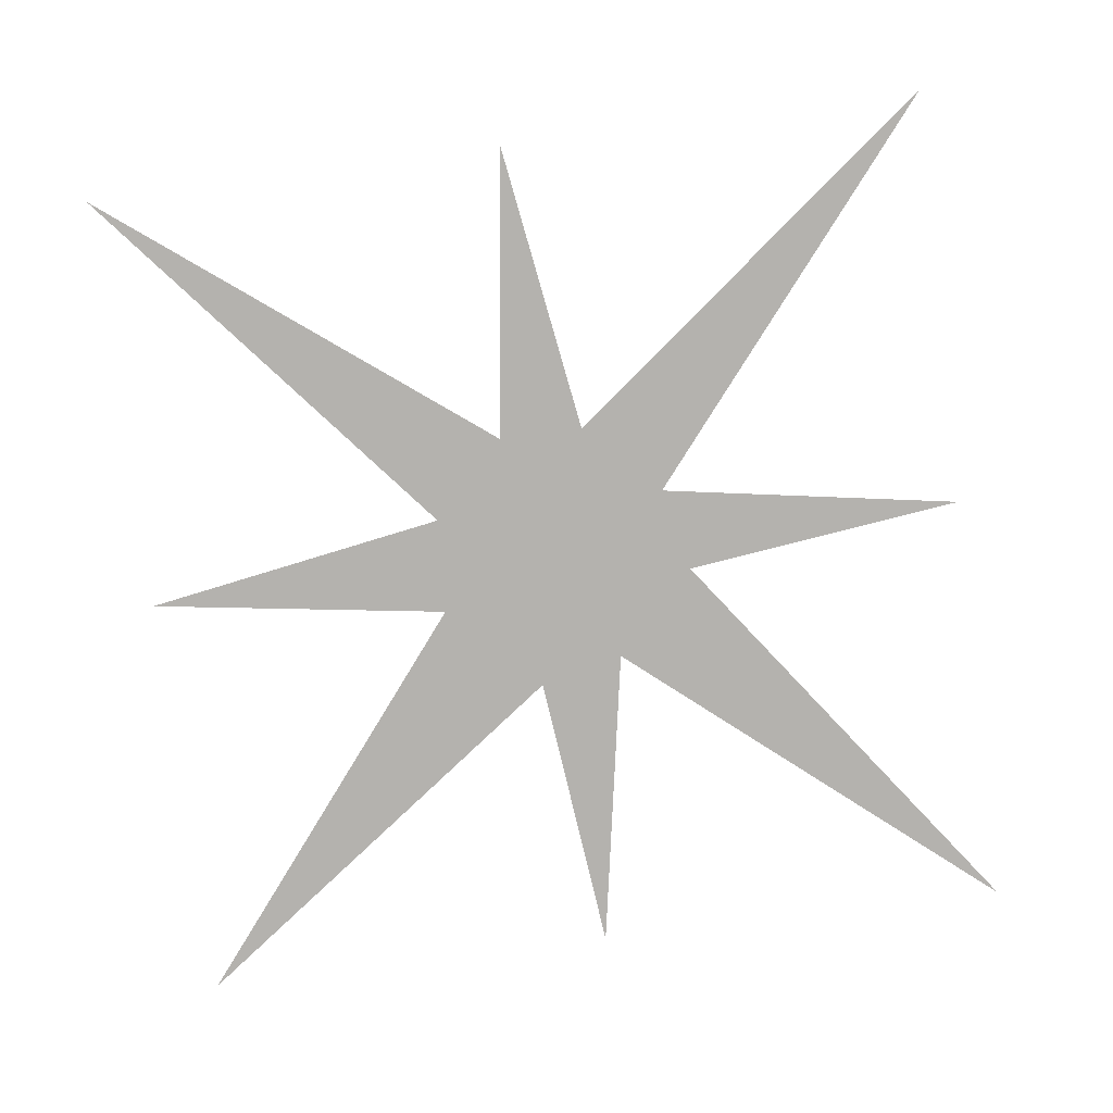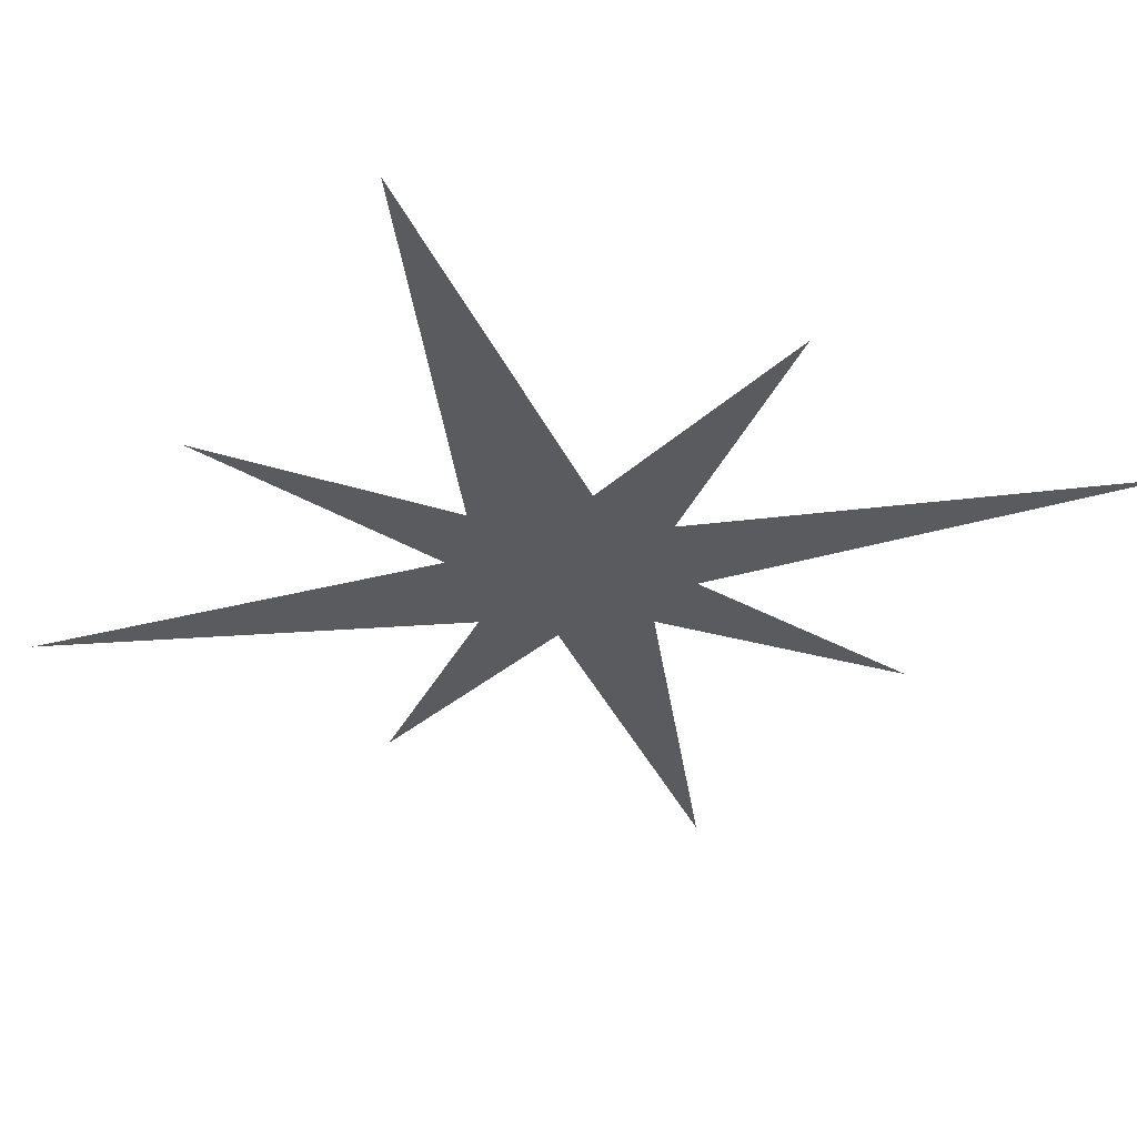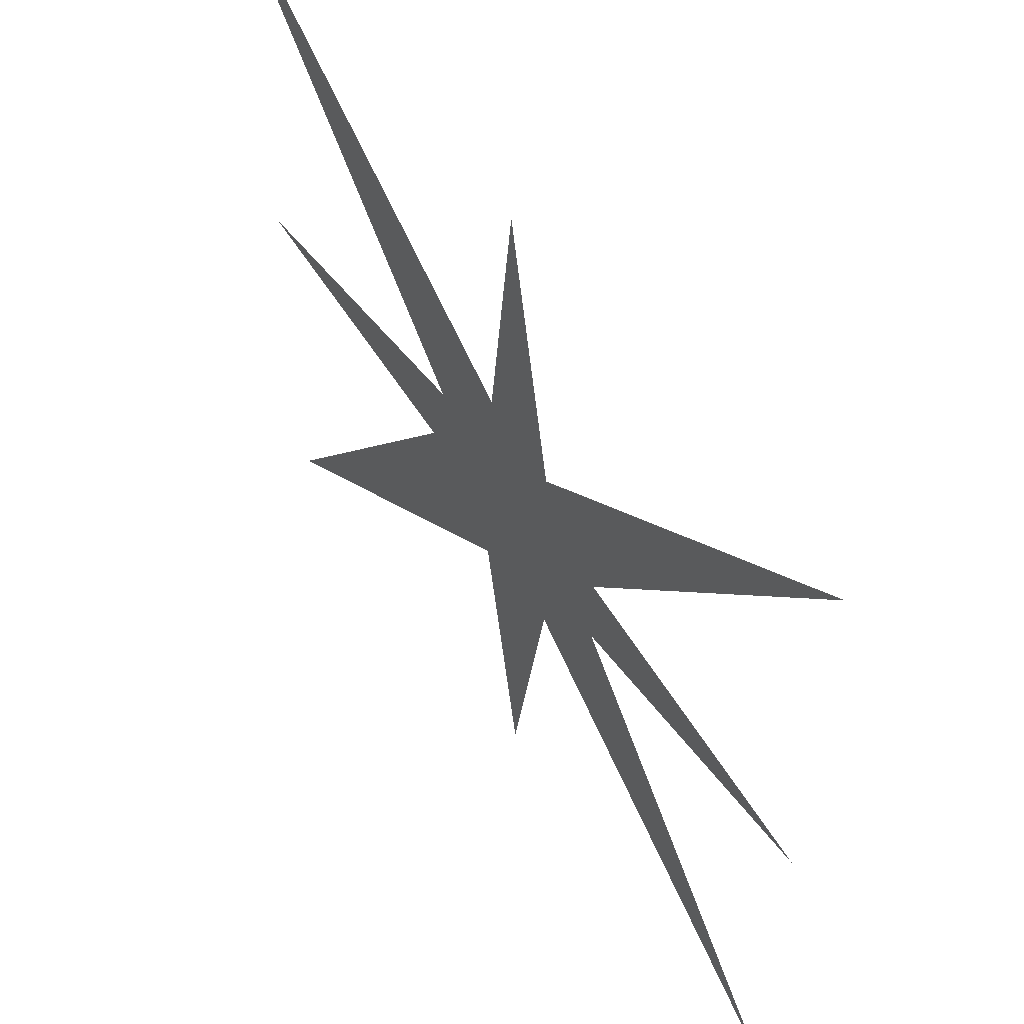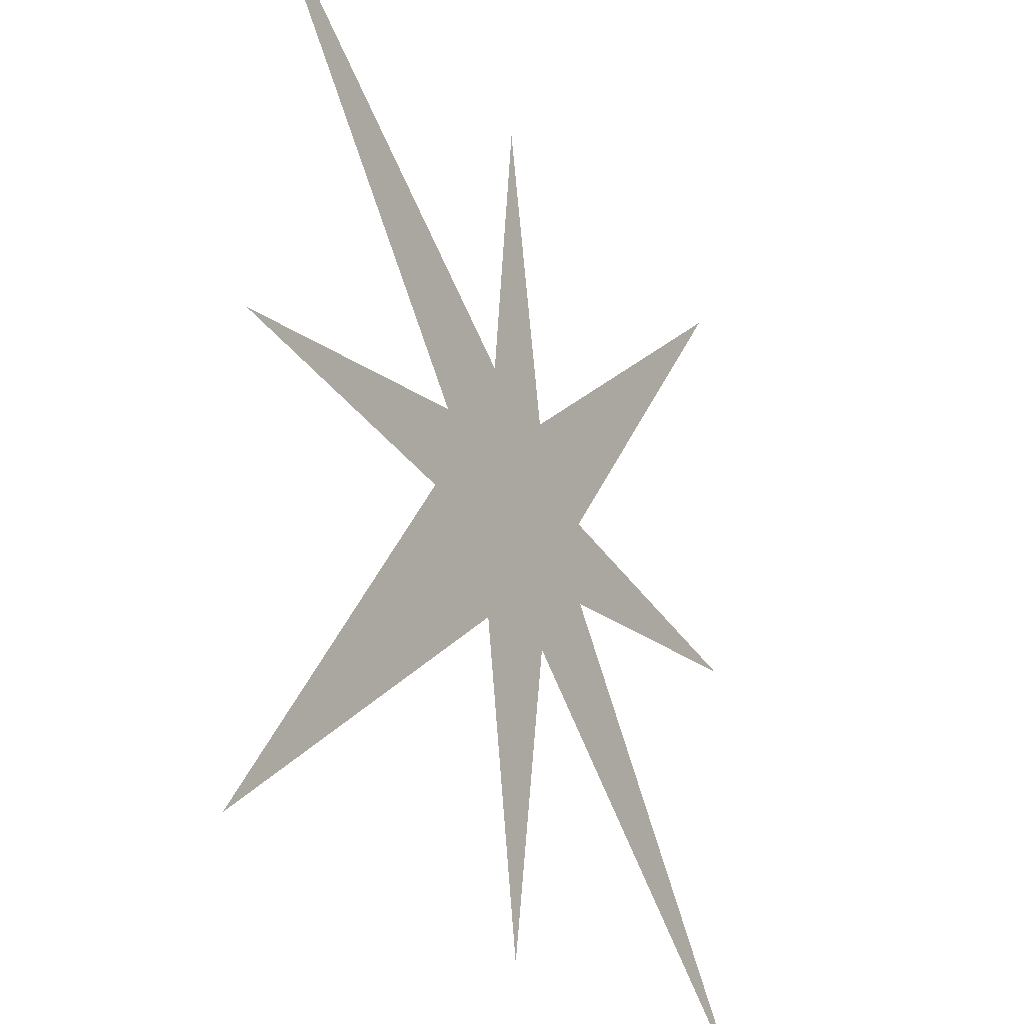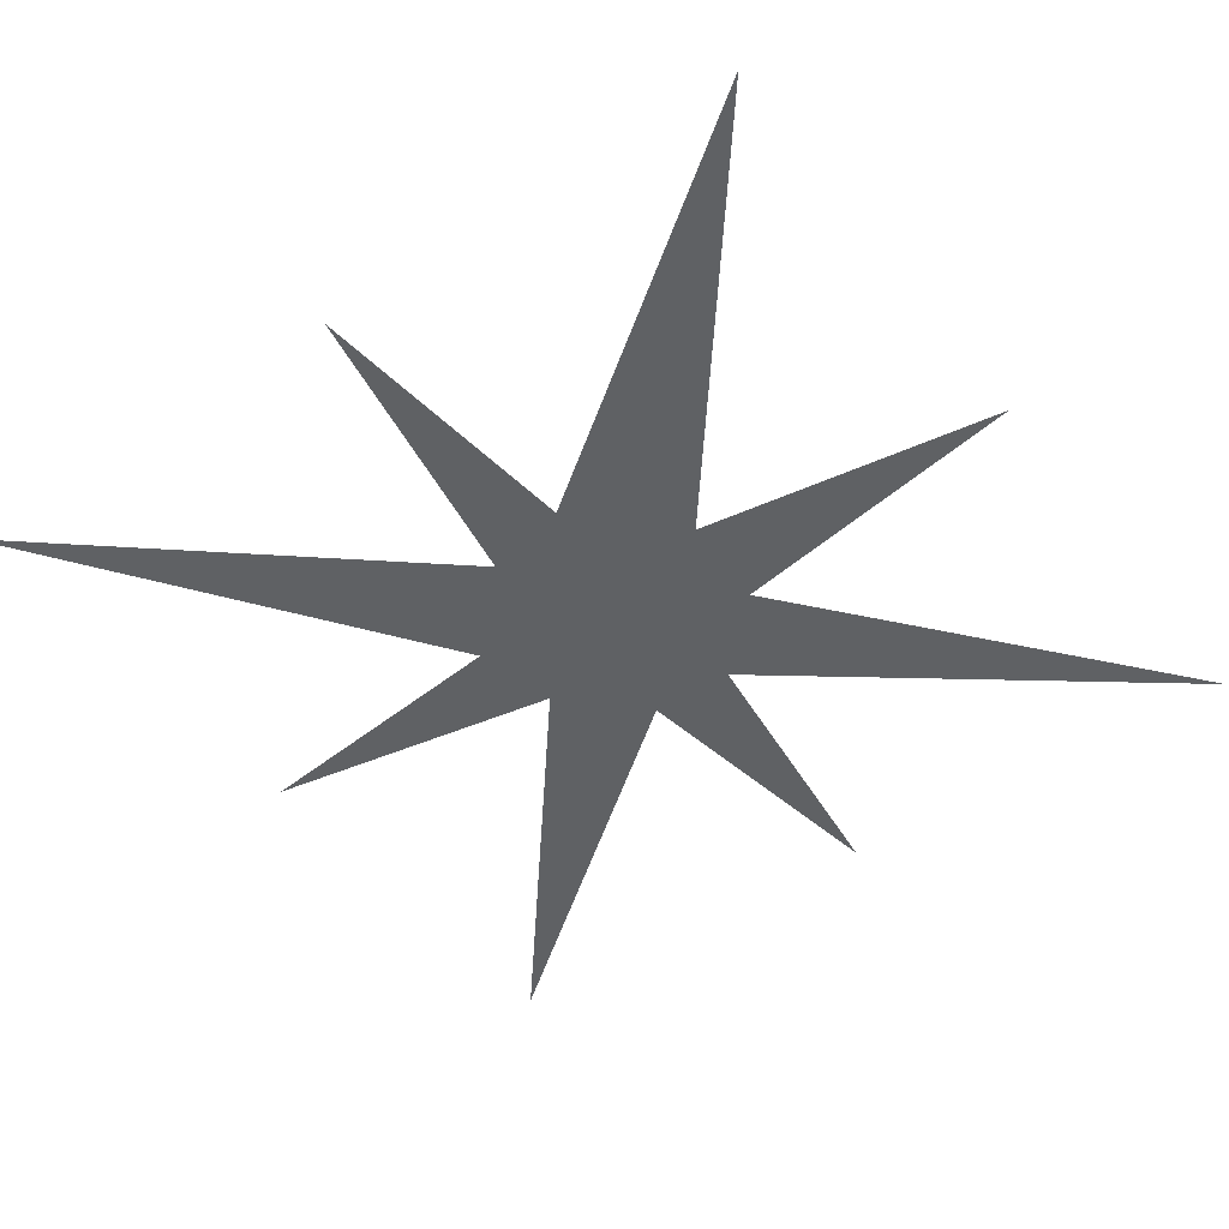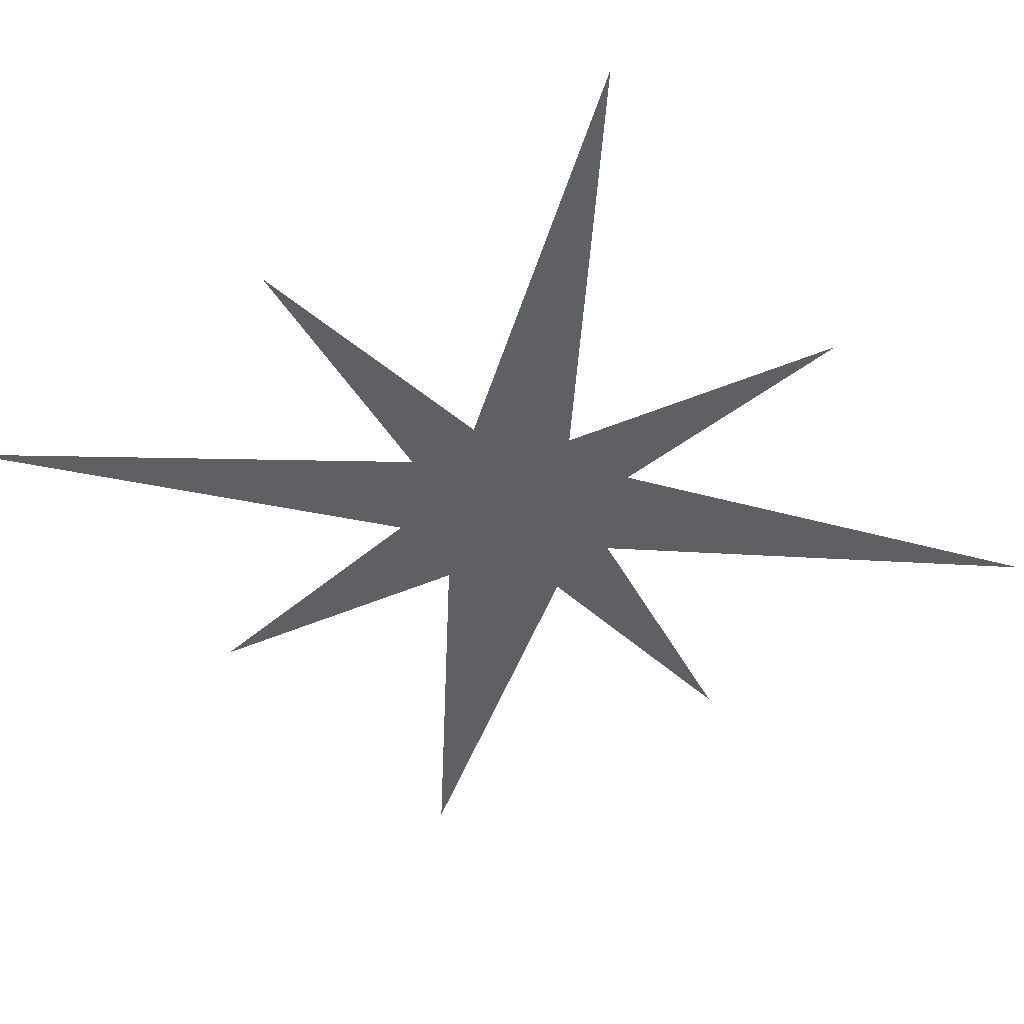
<metadata>
{"format":"obj","ext":"obj","renderer":"f3d","projection":"perspective","resolution":1024,"background":"white","views":[{"elev":-79.7,"azim":-82.0,"up":"+Y"},{"elev":-33.4,"azim":150.6,"up":"+Y"},{"elev":57.1,"azim":-123.7,"up":"+Z"},{"elev":-27.3,"azim":119.9,"up":"+Z"},{"elev":-46.2,"azim":126.5,"up":"+Y"},{"elev":-43.5,"azim":-53.3,"up":"+Y"}]}
</metadata>
<code>
g default
v 0 -0 -1
v -0 0 0.004481
v 0 -0 0.01409
g polySurface15
f 1 2 3
g default
v -1.401 0 1.428
v -0.171 0 0.3923
v 0.01145 0 1.403
v 0.1158 0 0.4537
v 1.437 0 1.391
v 0.3909 0 0.1724
v 1.415 0 -0.02124
v 0.456 0 -0.1135
v 1.397 0 -1.431
v 0.1487 0 -0.414
v -0.01296 0 -1.422
v -0.1752 0 -0.393
v -1.421 0 -1.407
v -0.4258 0 -0.1366
v -1.415 0 0.005582
v -0.4226 0 0.1462
g polySurface16
f 4 5 19
f 8 9 7
f 16 17 15
f 6 7 5
f 10 11 9
f 12 13 11
f 14 15 13
f 18 19 17
f 11 13 9
f 13 15 9
f 15 17 9
f 9 17 7
f 7 17 5
f 5 17 19

</code>
